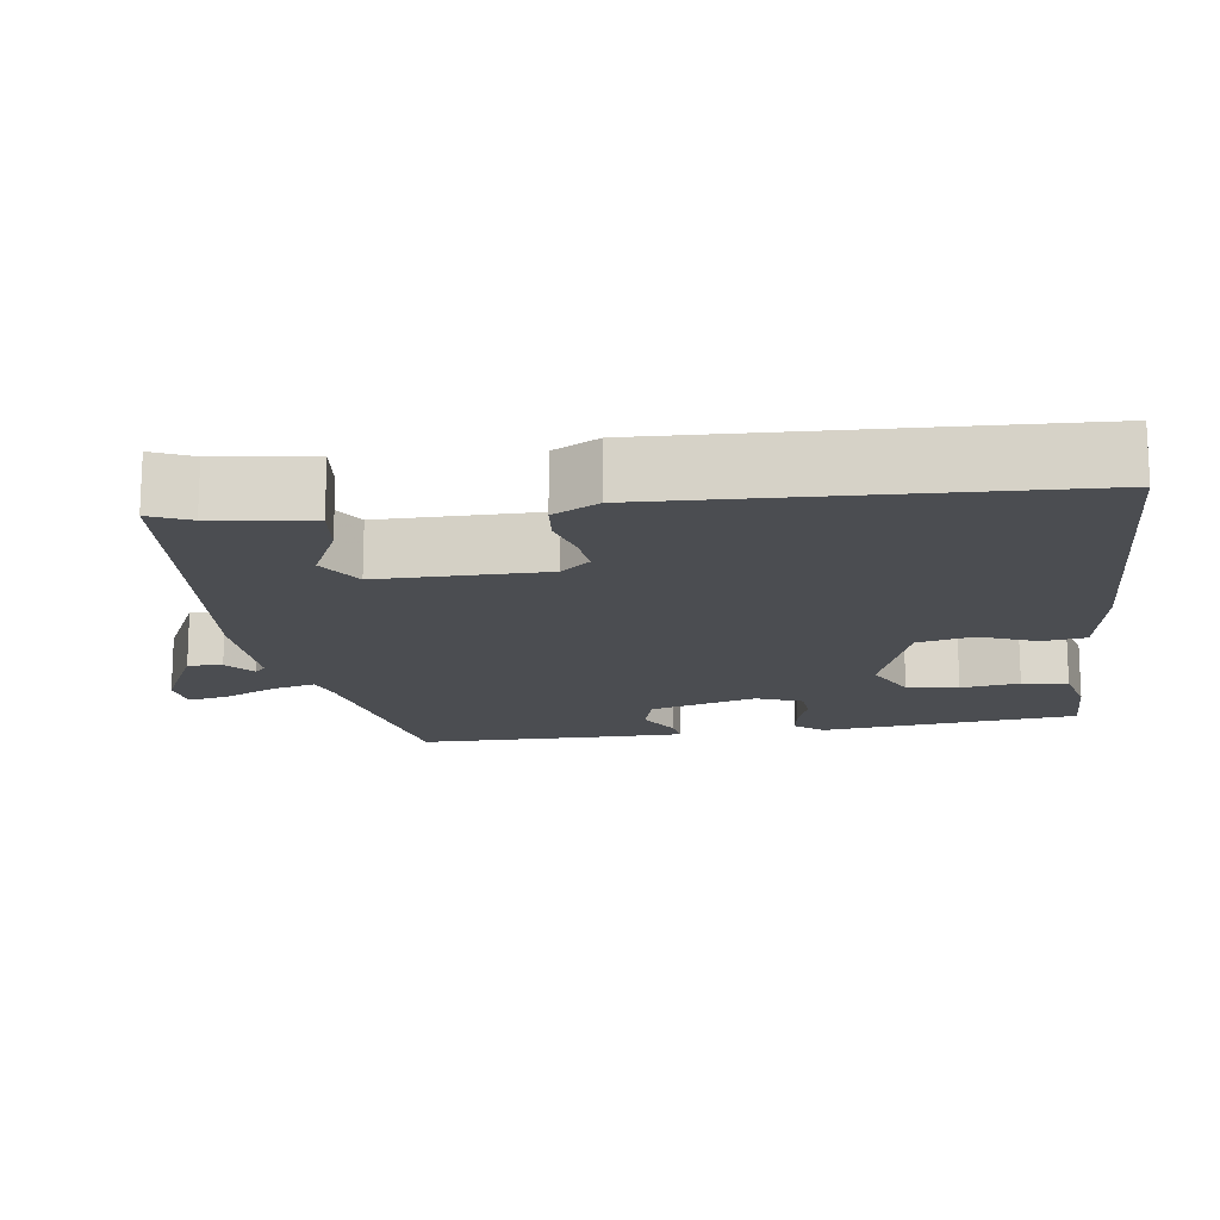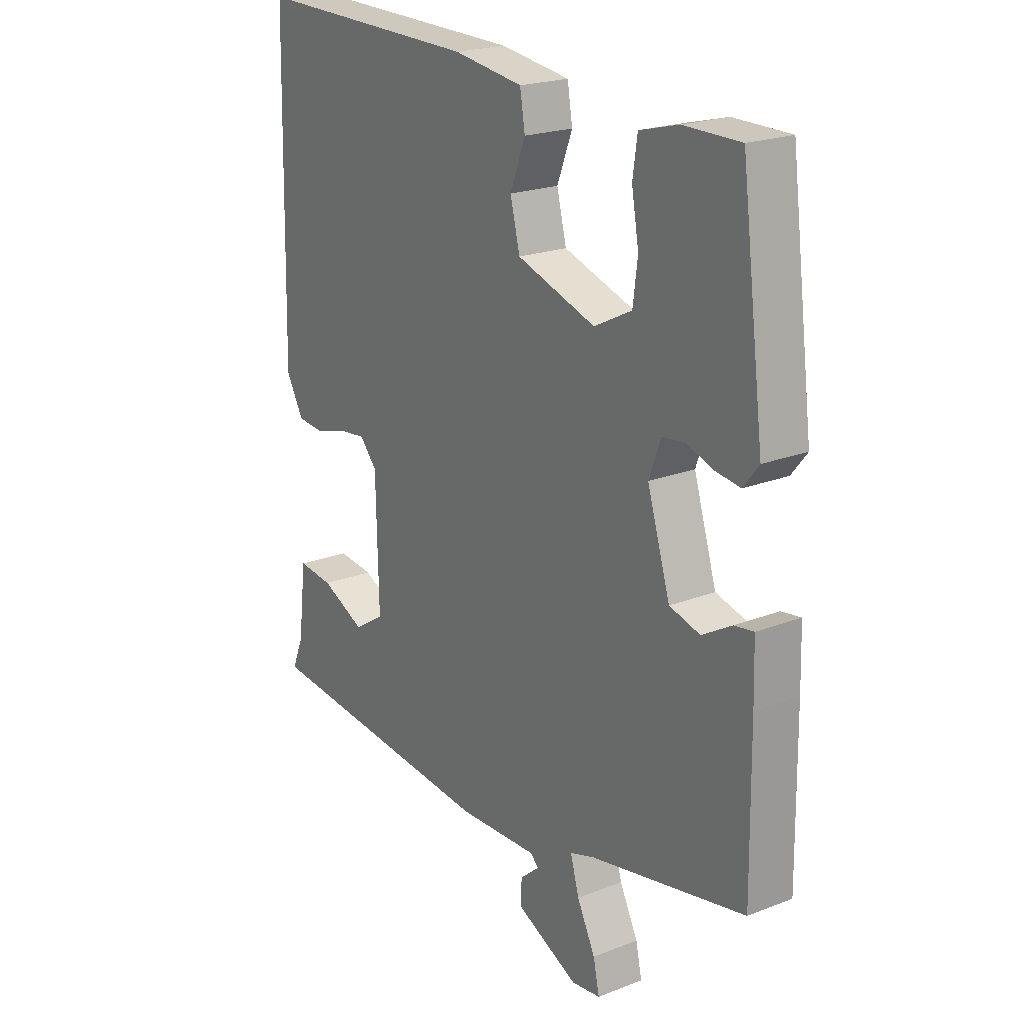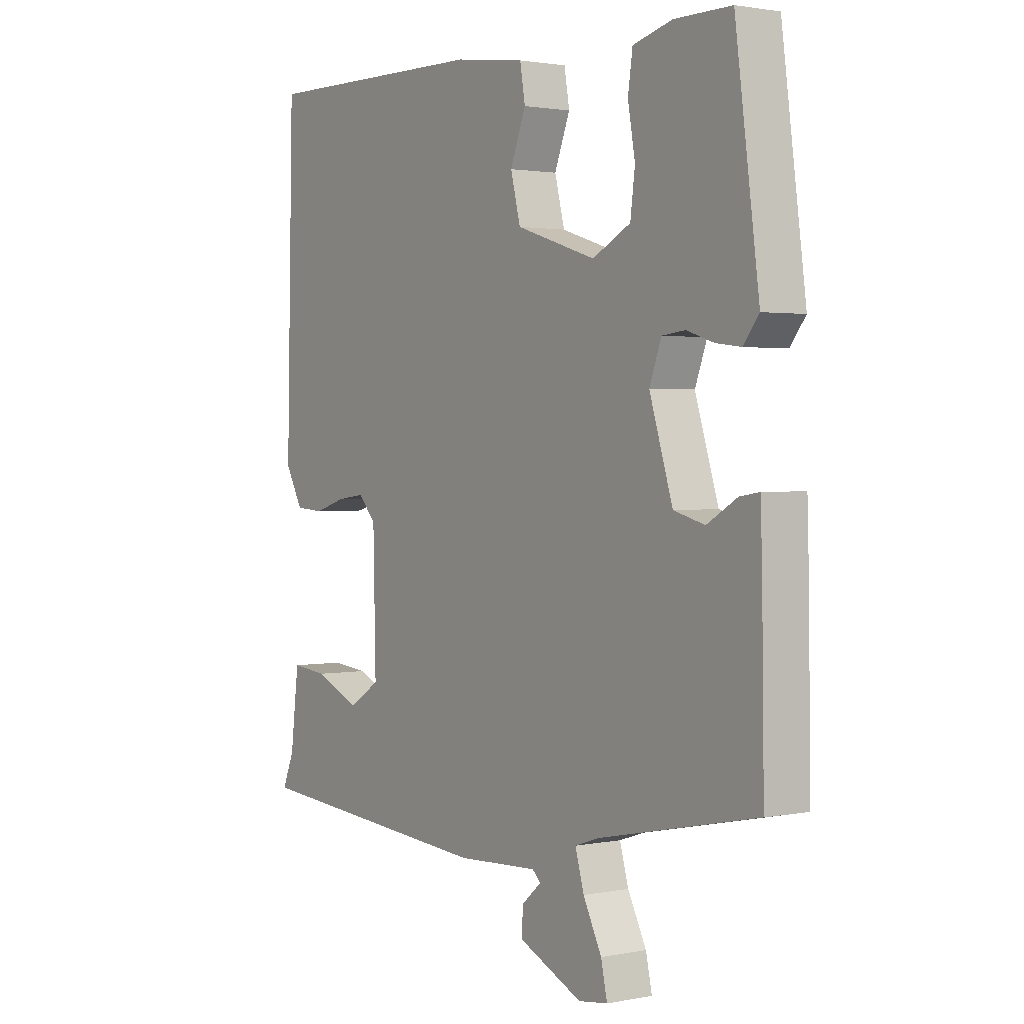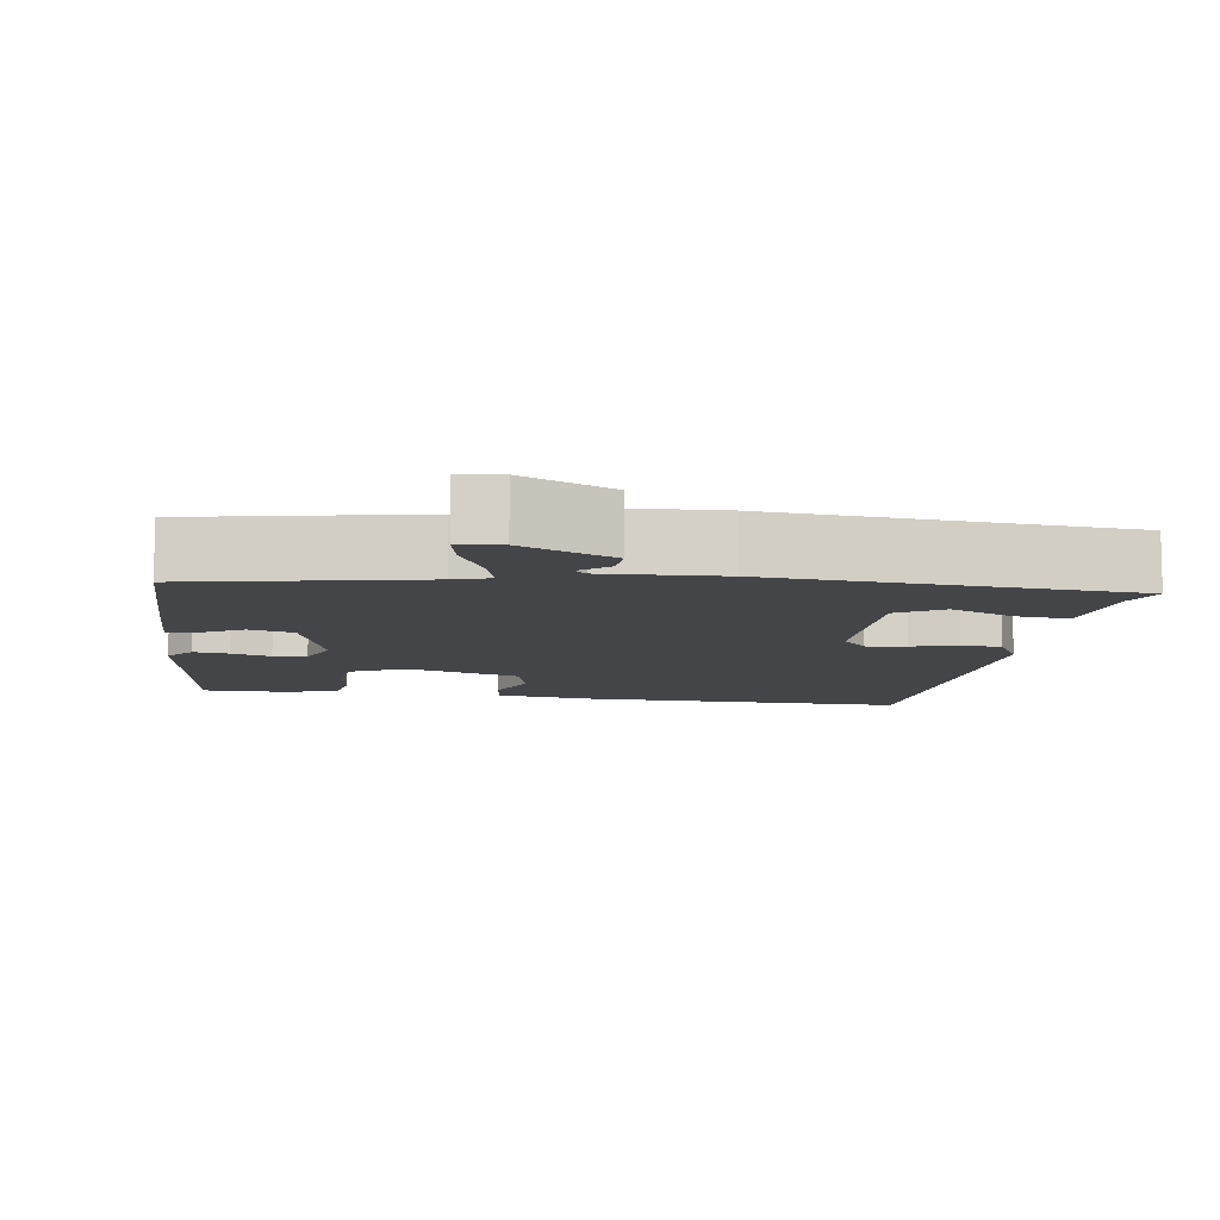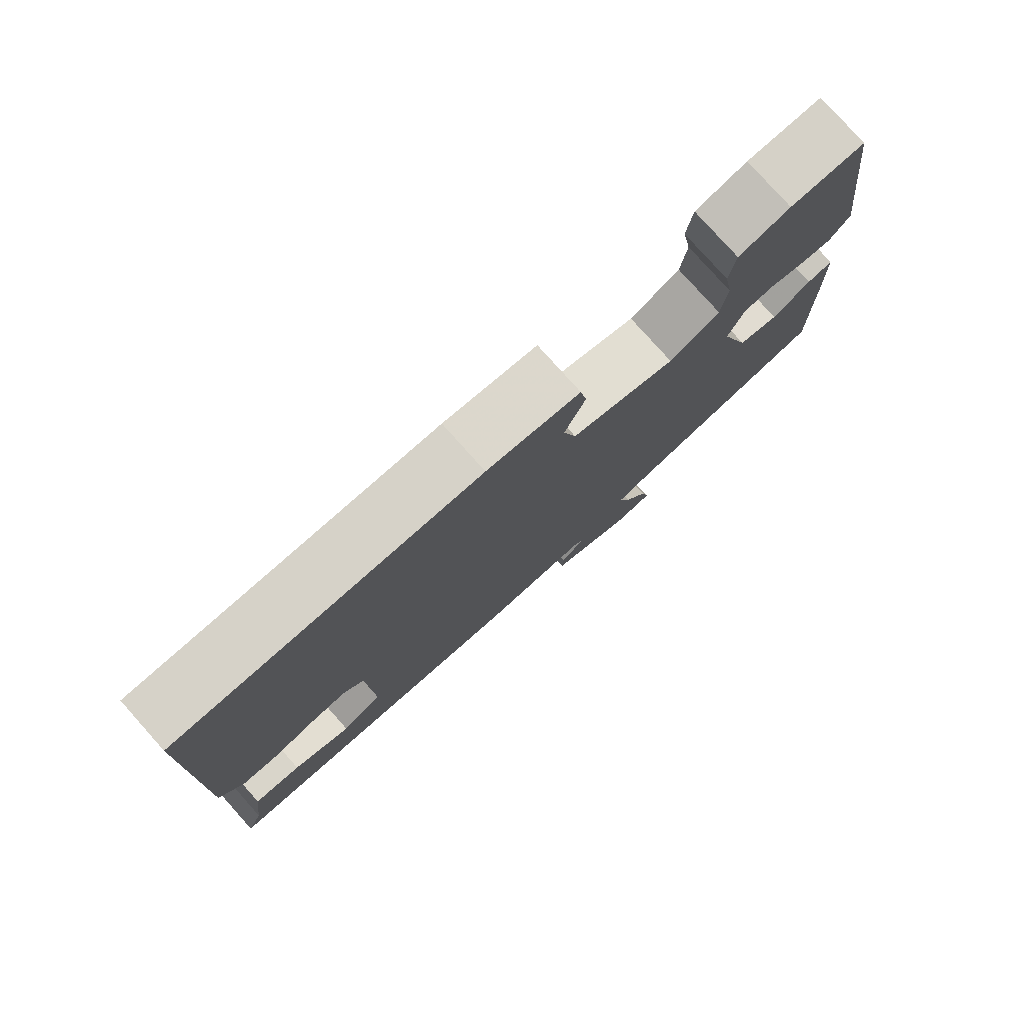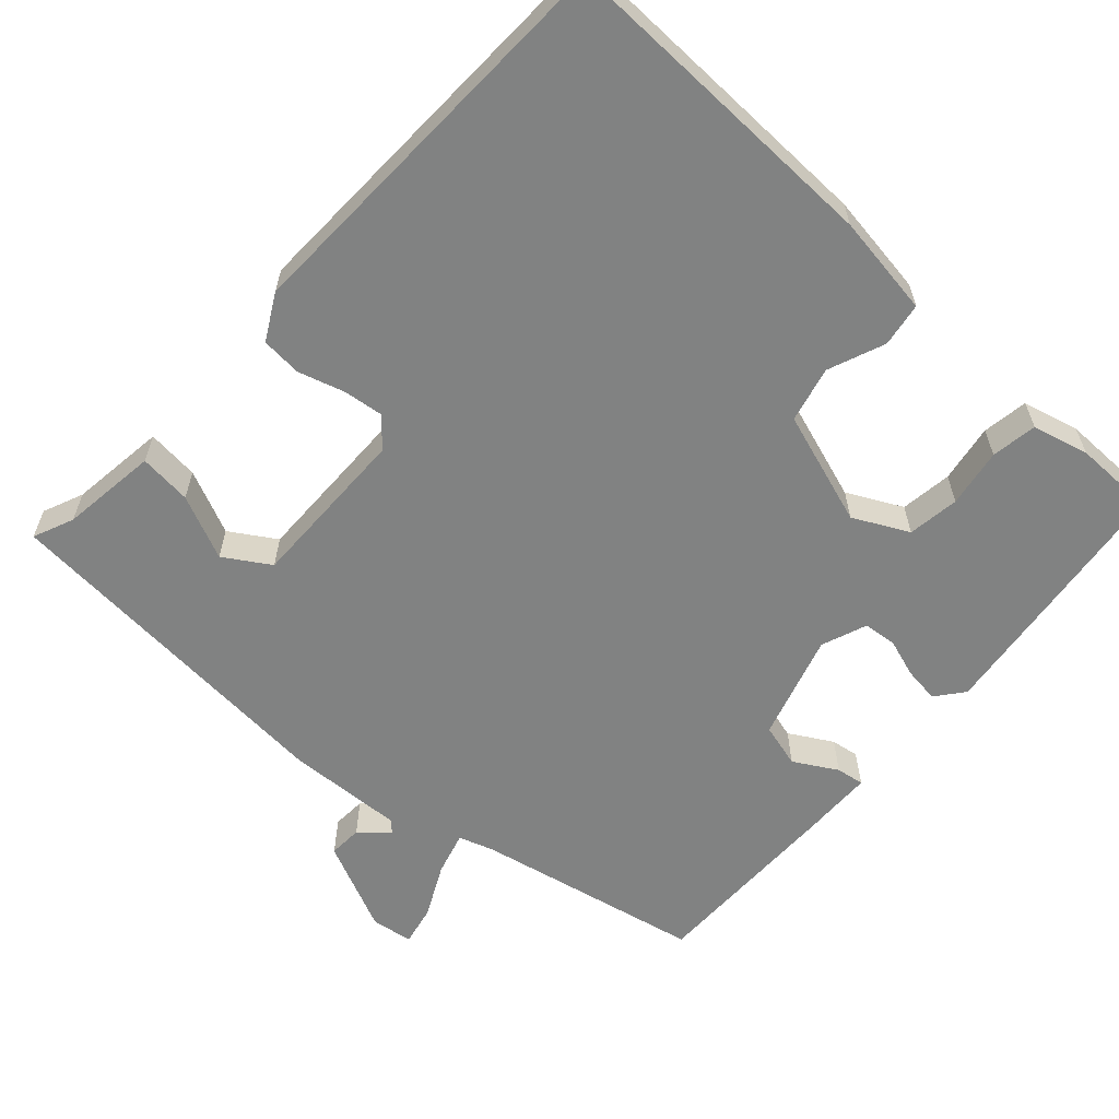
<metadata>
{"format":"obj","ext":"obj","renderer":"f3d","projection":"perspective","resolution":1024,"background":"white","views":[{"elev":-15.6,"azim":-83.2,"up":"+Y"},{"elev":21.5,"azim":55.5,"up":"+Z"},{"elev":1.7,"azim":54.9,"up":"+Z"},{"elev":-9.0,"azim":171.0,"up":"+Y"},{"elev":79.0,"azim":-41.8,"up":"+Z"},{"elev":-60.6,"azim":-42.6,"up":"+Y"}]}
</metadata>
<code>
v -0.554 0.07 -0.481
v -0.531 0.07 -0.426
v -0.515 0.07 -0.295
v -0.444 0.07 -0.302
v -0.357 0.07 -0.341
v -0.296 0.07 -0.302
v -0.301 0.07 -0.078
v -0.335 0.07 -0.04
v -0.389 0.07 -0.047
v -0.451 0.07 -0.066
v -0.506 0.07 -0.062
v -0.54 0.07 -0.001
v -0.527 0.07 0.546
v -0.082 0.07 0.539
v 0.055 0.07 0.52
v 0.065 0.07 0.461
v 0.035 0.07 0.384
v 0.054 0.07 0.309
v 0.209 0.07 0.259
v 0.283 0.07 0.297
v 0.292 0.07 0.367
v 0.278 0.07 0.446
v 0.287 0.07 0.508
v 0.363 0.07 0.528
v 0.473 0.07 0.528
v 0.519 0.07 0.18
v 0.489 0.07 0.142
v 0.441 0.07 0.148
v 0.388 0.07 0.165
v 0.343 0.07 0.16
v 0.32 0.07 0.098
v 0.365 0.07 -0.045
v 0.425 0.07 -0.061
v 0.483 0.07 -0.027
v 0.521 0.07 -0.021
v 0.524 0.07 -0.119
v 0.528 0.07 -0.386
v 0.222 0.07 -0.451
v 0.174 0.07 -0.467
v 0.191 0.07 -0.526
v 0.227 0.07 -0.597
v 0.239 0.07 -0.652
v 0.182 0.07 -0.66
v 0.059 0.07 -0.604
v 0.061 0.07 -0.558
v 0.099 0.07 -0.525
v 0.083 0.07 -0.51
v -0.075 0.07 -0.518
v -0.554 0 -0.481
v -0.531 0 -0.426
v -0.515 0 -0.295
v -0.444 0 -0.302
v -0.357 0 -0.341
v -0.296 0 -0.302
v -0.301 0 -0.078
v -0.335 0 -0.04
v -0.389 0 -0.047
v -0.451 0 -0.066
v -0.506 0 -0.062
v -0.54 0 -0.001
v -0.527 0 0.546
v -0.082 0 0.539
v 0.055 0 0.52
v 0.065 0 0.461
v 0.035 0 0.384
v 0.054 0 0.309
v 0.209 0 0.259
v 0.283 0 0.297
v 0.292 0 0.367
v 0.278 0 0.446
v 0.287 0 0.508
v 0.363 0 0.528
v 0.473 0 0.528
v 0.519 0 0.18
v 0.489 0 0.142
v 0.441 0 0.148
v 0.388 0 0.165
v 0.343 0 0.16
v 0.32 0 0.098
v 0.365 0 -0.045
v 0.425 0 -0.061
v 0.483 0 -0.027
v 0.521 0 -0.021
v 0.524 0 -0.119
v 0.528 0 -0.386
v 0.222 0 -0.451
v 0.174 0 -0.467
v 0.191 0 -0.526
v 0.227 0 -0.597
v 0.239 0 -0.652
v 0.182 0 -0.66
v 0.059 0 -0.604
v 0.061 0 -0.558
v 0.099 0 -0.525
v 0.083 0 -0.51
v -0.075 0 -0.518
f 47 48 1 2
f 43 44 45 46
f 41 42 43 46
f 40 41 46 47
f 39 40 47
f 35 36 37 38
f 33 34 35 38
f 32 33 38 39
f 31 32 39 47
f 26 27 28 29
f 26 29 30
f 25 26 30
f 21 22 23 24
f 20 21 24 25
f 14 15 16 17
f 14 17 18
f 13 14 18
f 12 13 18
f 9 10 11 12
f 8 9 12 18
f 7 8 18 19
f 2 3 4 5
f 47 2 5
f 47 5 6
f 20 25 30 31
f 19 20 31 47
f 6 7 19 47
f 50 49 96 95
f 94 93 92 91
f 94 91 90 89
f 95 94 89 88
f 95 88 87
f 86 85 84 83
f 86 83 82 81
f 87 86 81 80
f 95 87 80 79
f 77 76 75 74
f 78 77 74
f 78 74 73
f 72 71 70 69
f 73 72 69 68
f 65 64 63 62
f 66 65 62
f 66 62 61
f 66 61 60
f 60 59 58 57
f 66 60 57 56
f 67 66 56 55
f 53 52 51 50
f 53 50 95
f 54 53 95
f 79 78 73 68
f 95 79 68 67
f 95 67 55 54
f 1 49 50 2
f 2 50 51 3
f 3 51 52 4
f 4 52 53 5
f 5 53 54 6
f 6 54 55 7
f 7 55 56 8
f 8 56 57 9
f 9 57 58 10
f 10 58 59 11
f 11 59 60 12
f 12 60 61 13
f 13 61 62 14
f 14 62 63 15
f 15 63 64 16
f 16 64 65 17
f 17 65 66 18
f 18 66 67 19
f 19 67 68 20
f 20 68 69 21
f 21 69 70 22
f 22 70 71 23
f 23 71 72 24
f 24 72 73 25
f 25 73 74 26
f 26 74 75 27
f 27 75 76 28
f 28 76 77 29
f 29 77 78 30
f 30 78 79 31
f 31 79 80 32
f 32 80 81 33
f 33 81 82 34
f 34 82 83 35
f 35 83 84 36
f 36 84 85 37
f 37 85 86 38
f 38 86 87 39
f 39 87 88 40
f 40 88 89 41
f 41 89 90 42
f 42 90 91 43
f 43 91 92 44
f 44 92 93 45
f 45 93 94 46
f 46 94 95 47
f 47 95 96 48
f 48 96 49 1

</code>
